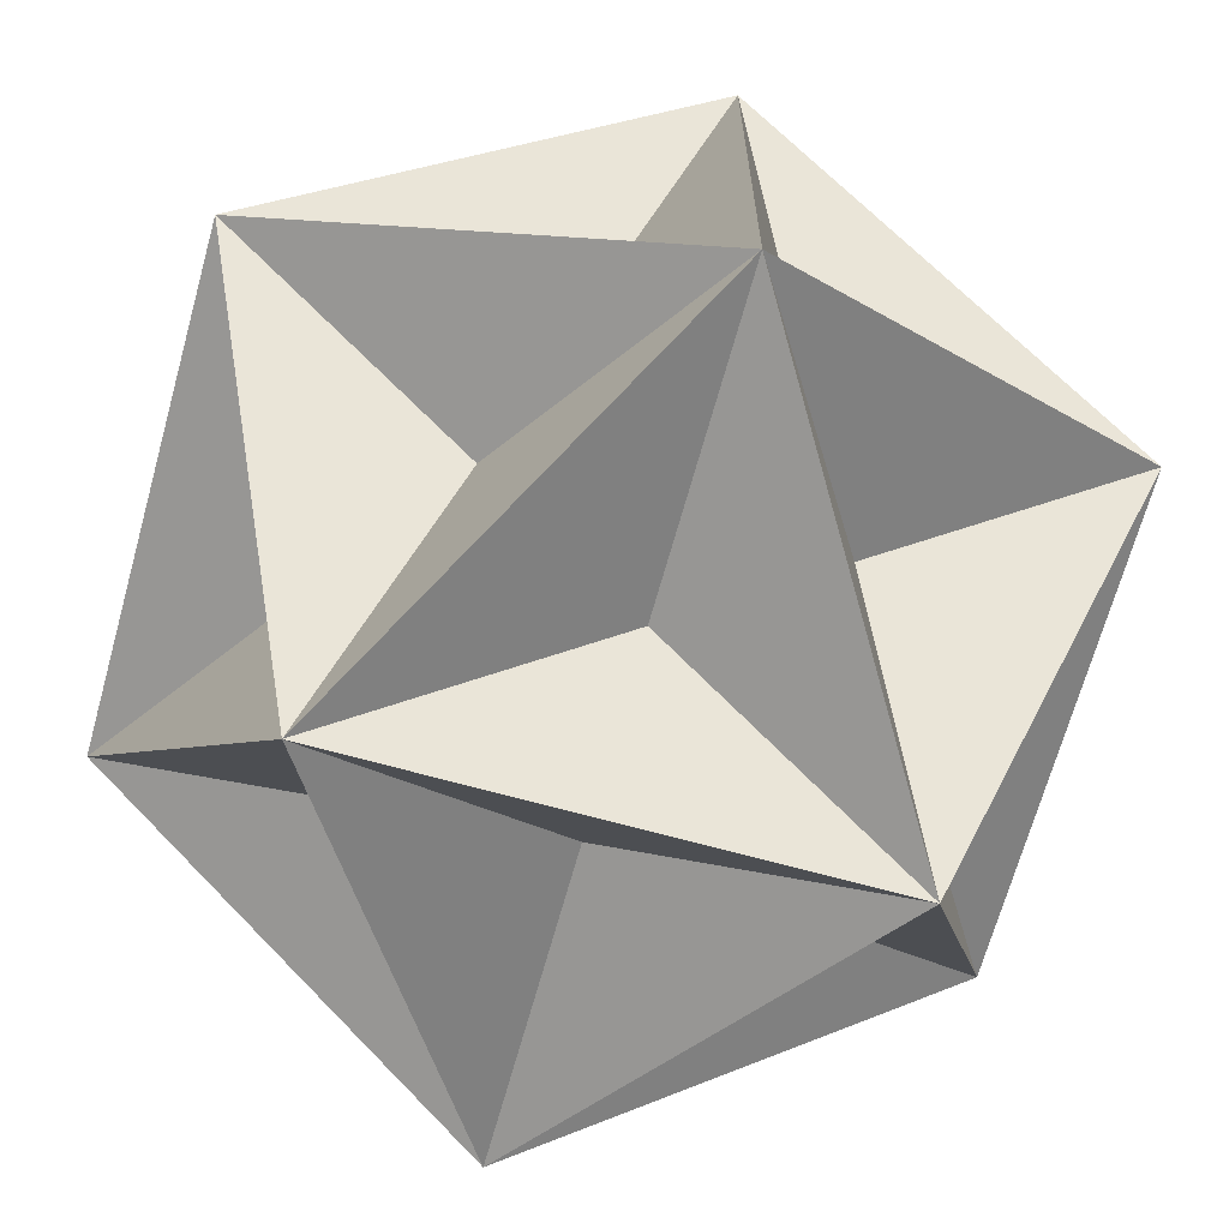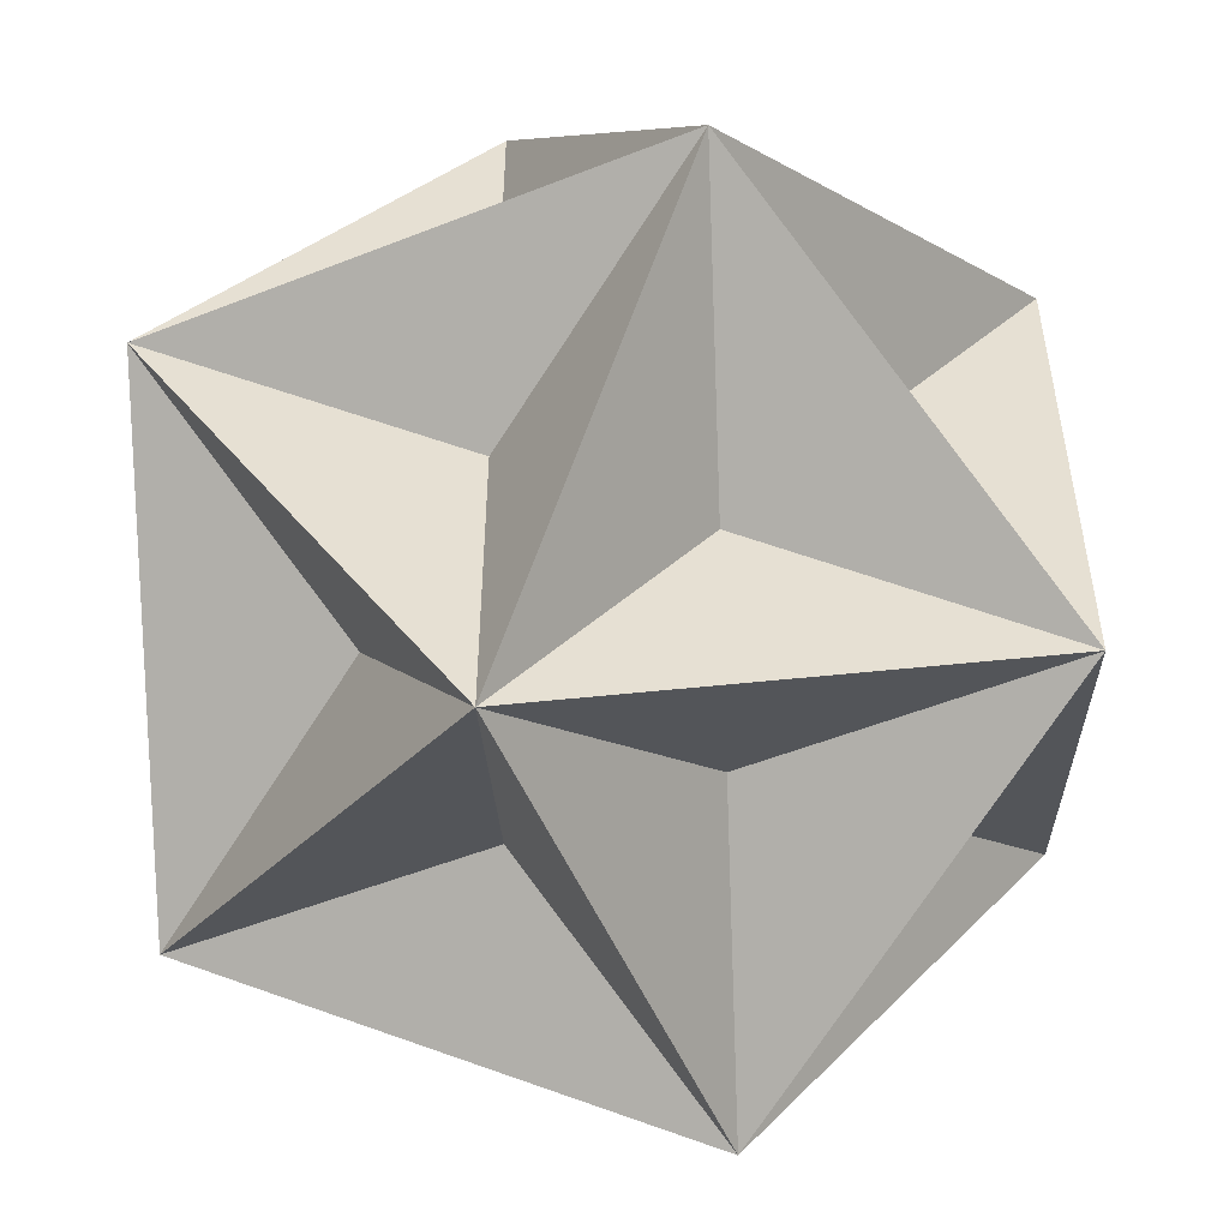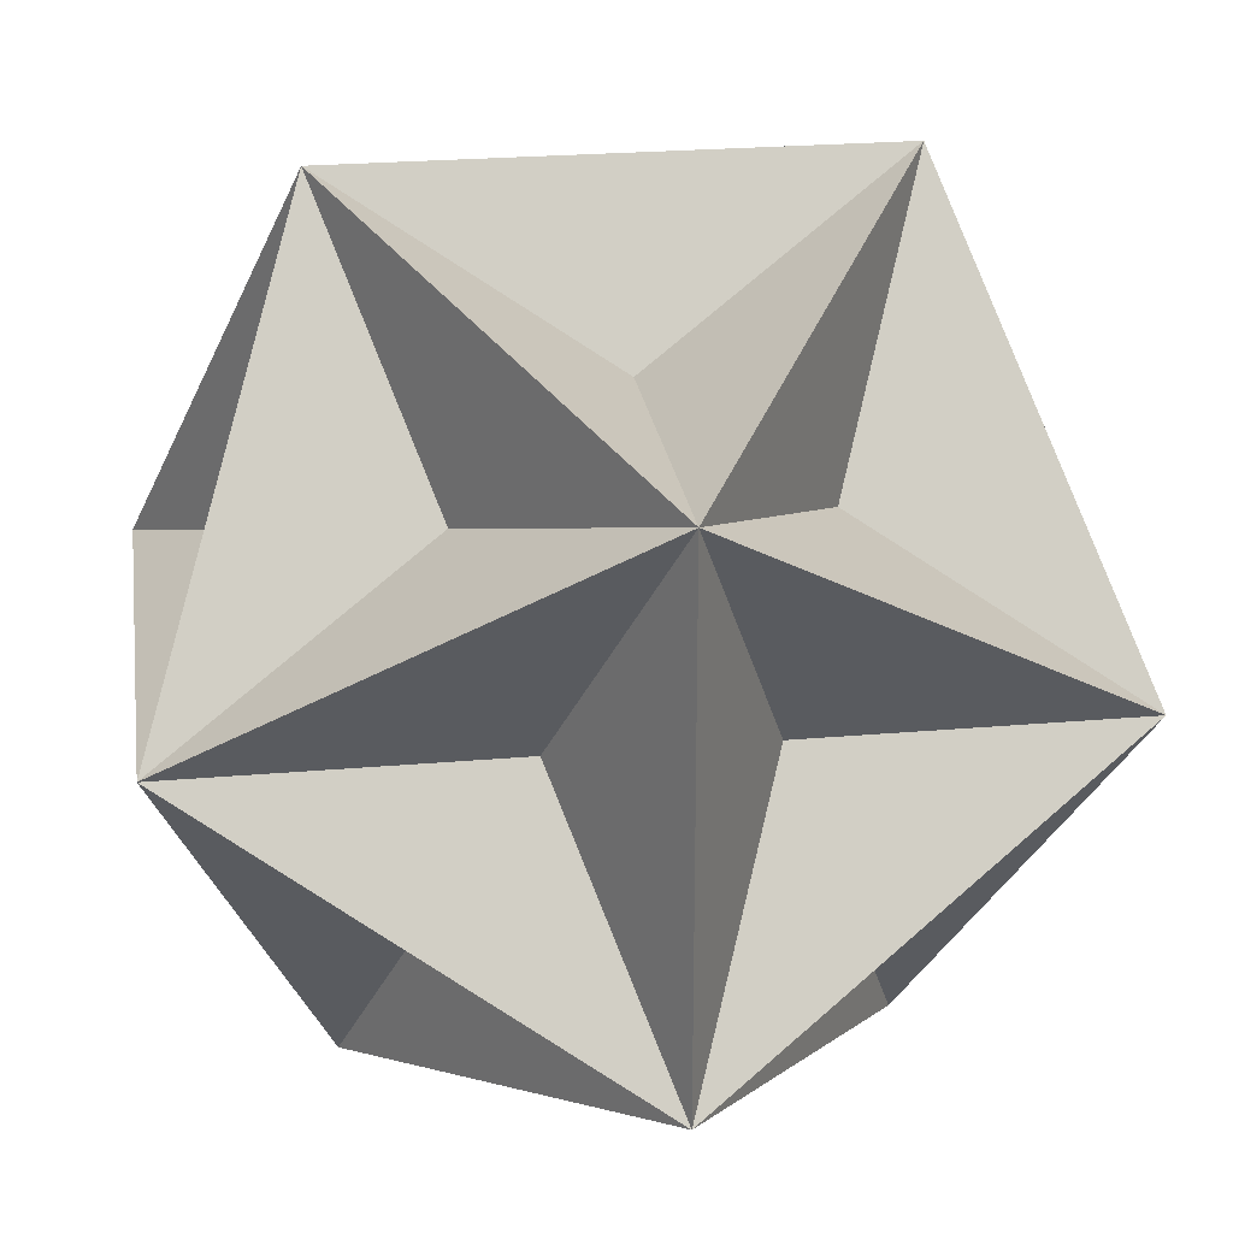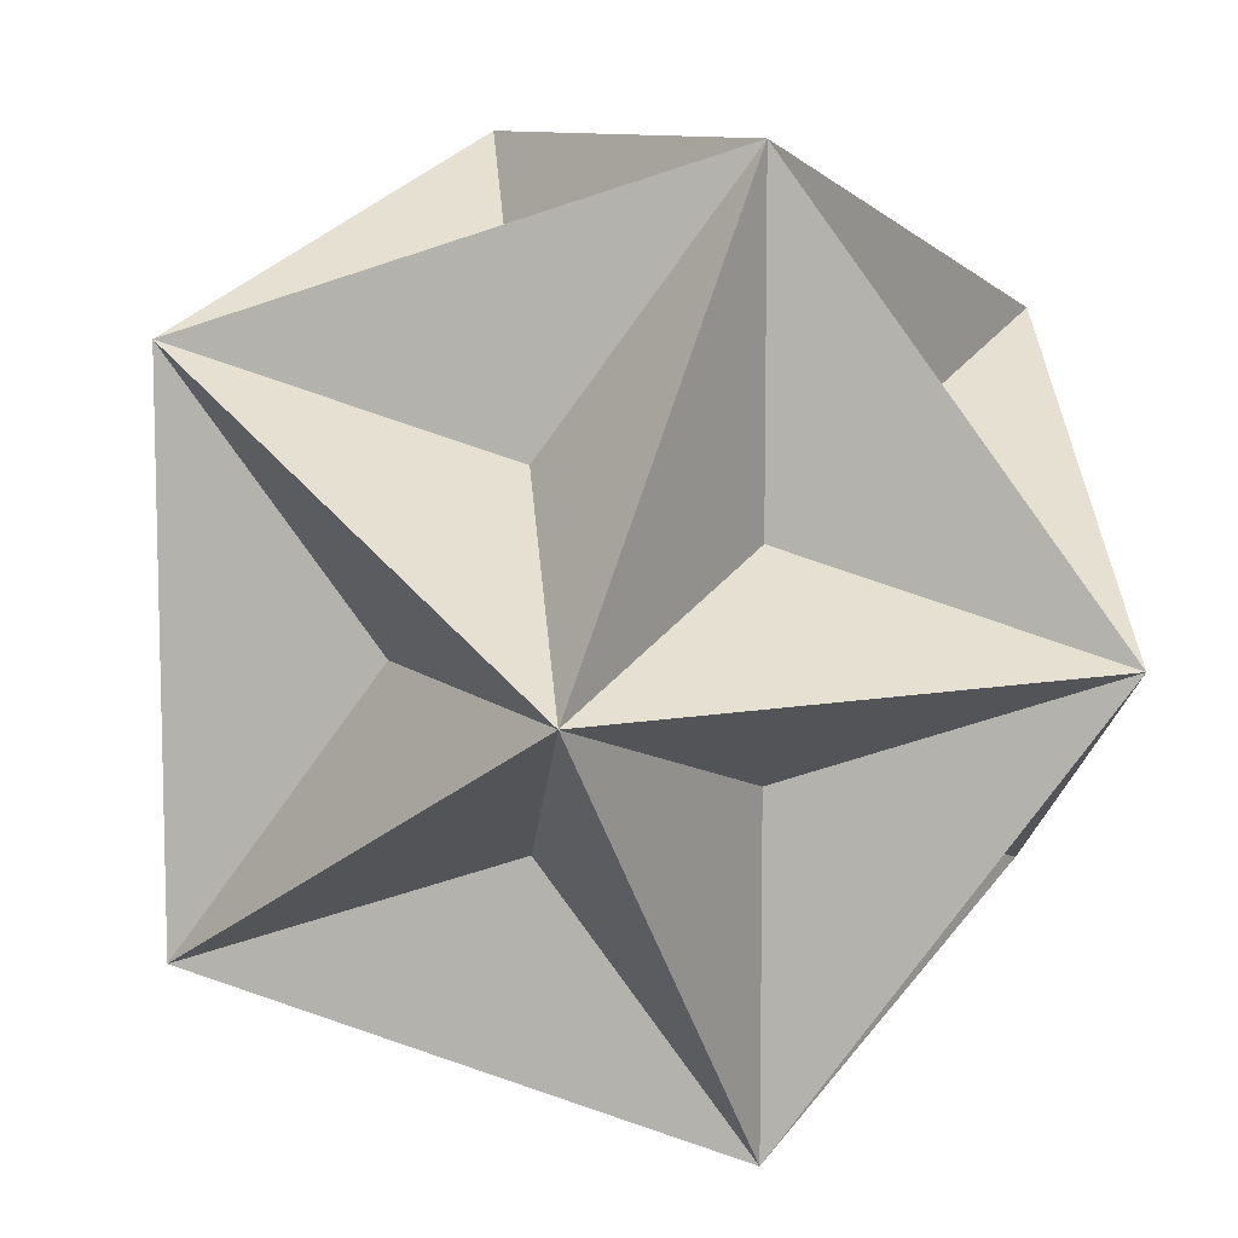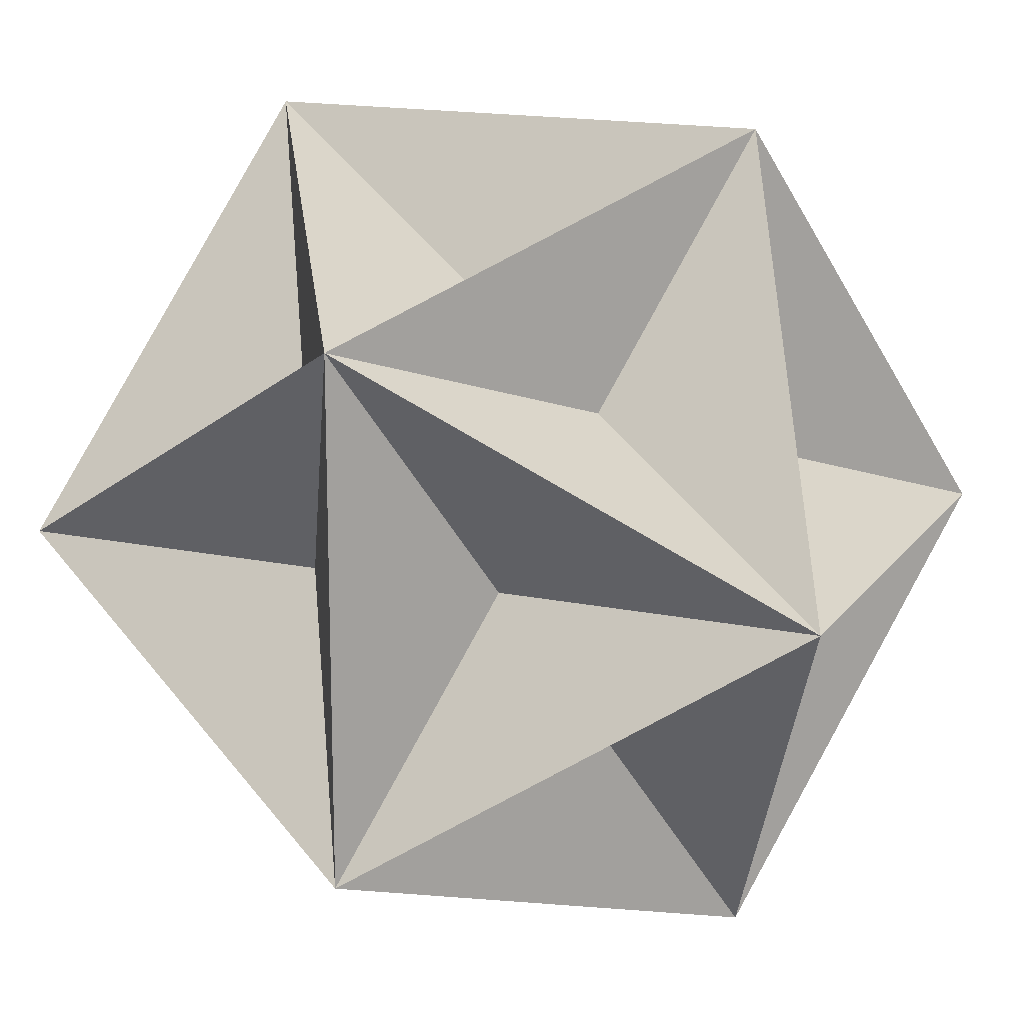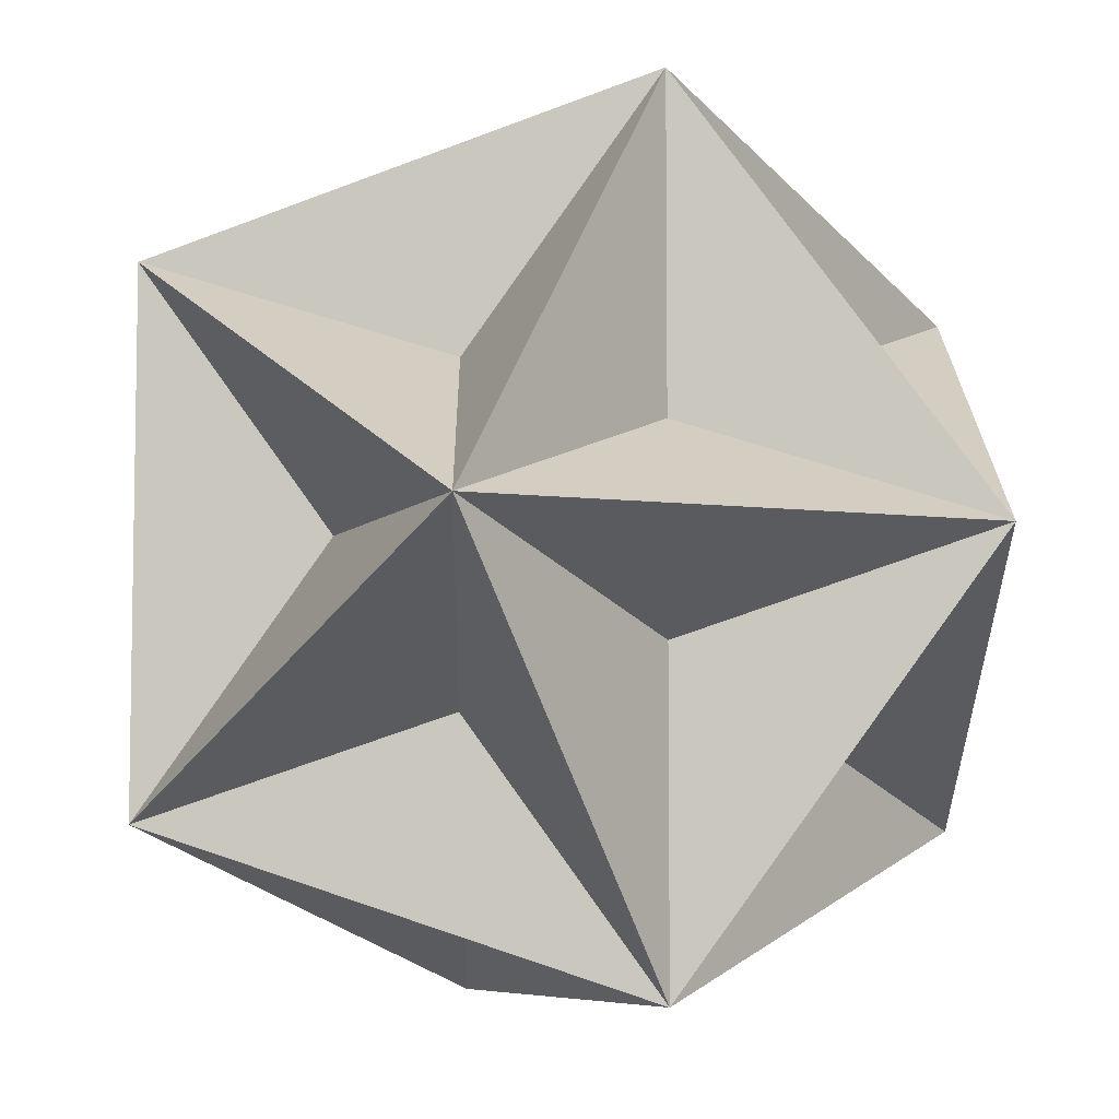
<metadata>
{"format":"obj","ext":"obj","renderer":"f3d","projection":"perspective","resolution":1024,"background":"white","views":[{"elev":-67.9,"azim":-15.5,"up":"+Z"},{"elev":-52.3,"azim":-66.9,"up":"+Z"},{"elev":24.4,"azim":-8.2,"up":"+Z"},{"elev":9.4,"azim":-116.6,"up":"+Z"},{"elev":16.2,"azim":-66.5,"up":"+Y"},{"elev":-6.5,"azim":-21.7,"up":"+Y"}]}
</metadata>
<code>
g Solid1
v -3 0 -4.854
v 0 4.854 -3
v 0 1.146 -3
v 3 -0 -4.854
v -1.854 1.854 -1.854
v -4.854 3 0
v -4.854 -3 -0
v -3 -0 1.146
v -3 -0 4.854
v -3 -0 -1.146
v -0 -4.854 -3
v 0 -1.146 -3
v -1.854 -1.854 -1.854
v 0 -4.854 3
v -1.854 -1.854 1.854
v -1.146 -3 -0
v 4.854 -3 -0
v 1.854 -1.854 -1.854
v 1.146 -3 -0
v 3 -0 4.854
v 0 -1.146 3
v 1.854 -1.854 1.854
v 4.854 3 0
v 3 0 -1.146
v 3 0 1.146
v 0 4.854 3
v 0 1.146 3
v 1.854 1.854 1.854
v 1.854 1.854 -1.854
v 1.146 3 0
v -1.854 1.854 1.854
v -1.146 3 0
f 1 2 3
f 2 4 3
f 4 1 3
f 2 1 5
f 6 2 5
f 1 6 5
f 6 7 8
f 7 9 8
f 9 6 8
f 7 6 10
f 1 7 10
f 6 1 10
f 11 1 12
f 1 4 12
f 4 11 12
f 1 11 13
f 7 1 13
f 11 7 13
f 7 14 15
f 14 9 15
f 9 7 15
f 14 7 16
f 11 14 16
f 7 11 16
f 17 11 18
f 11 4 18
f 4 17 18
f 11 17 19
f 14 11 19
f 17 14 19
f 14 20 21
f 20 9 21
f 9 14 21
f 20 14 22
f 17 20 22
f 14 17 22
f 23 17 24
f 17 4 24
f 4 23 24
f 17 23 25
f 20 17 25
f 23 20 25
f 20 26 27
f 26 9 27
f 9 20 27
f 26 20 28
f 23 26 28
f 20 23 28
f 2 23 29
f 23 4 29
f 4 2 29
f 23 2 30
f 26 23 30
f 2 26 30
f 26 6 31
f 6 9 31
f 9 26 31
f 6 26 32
f 2 6 32
f 26 2 32

</code>
